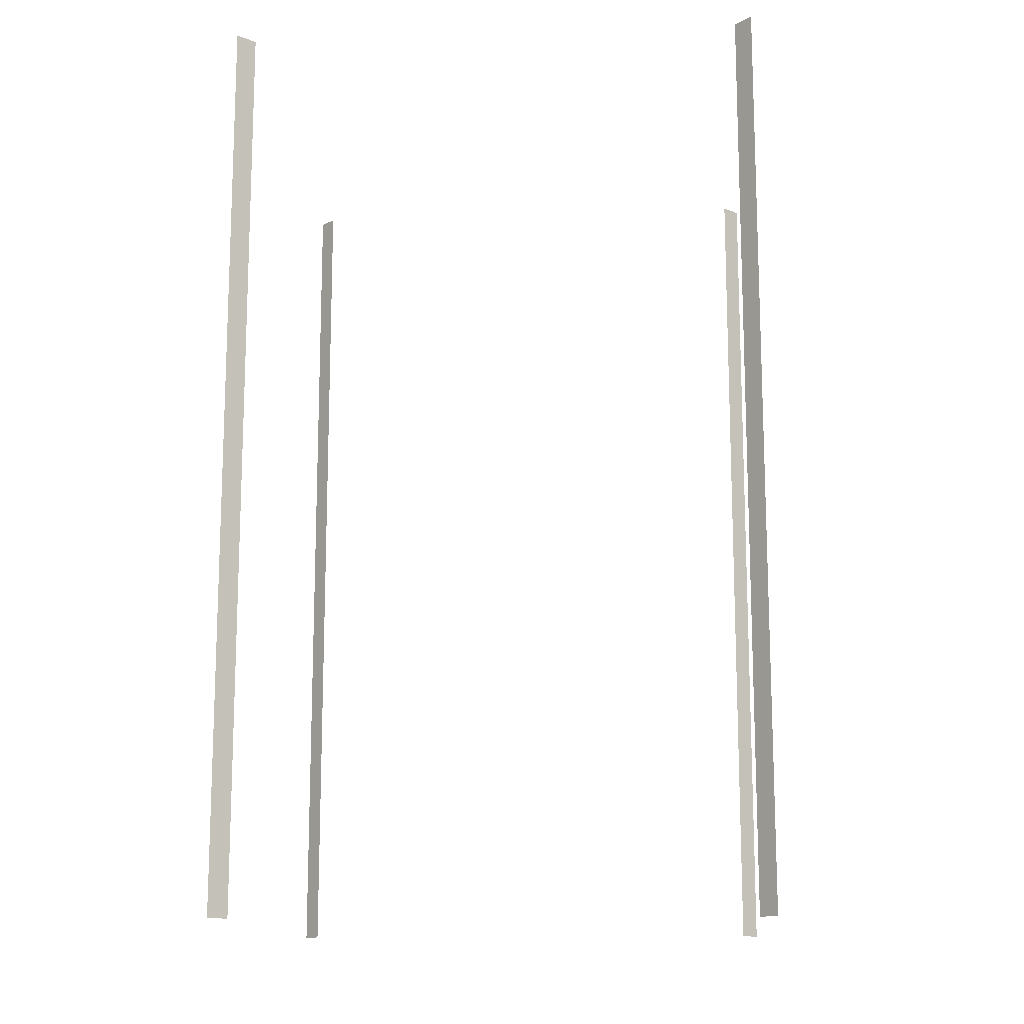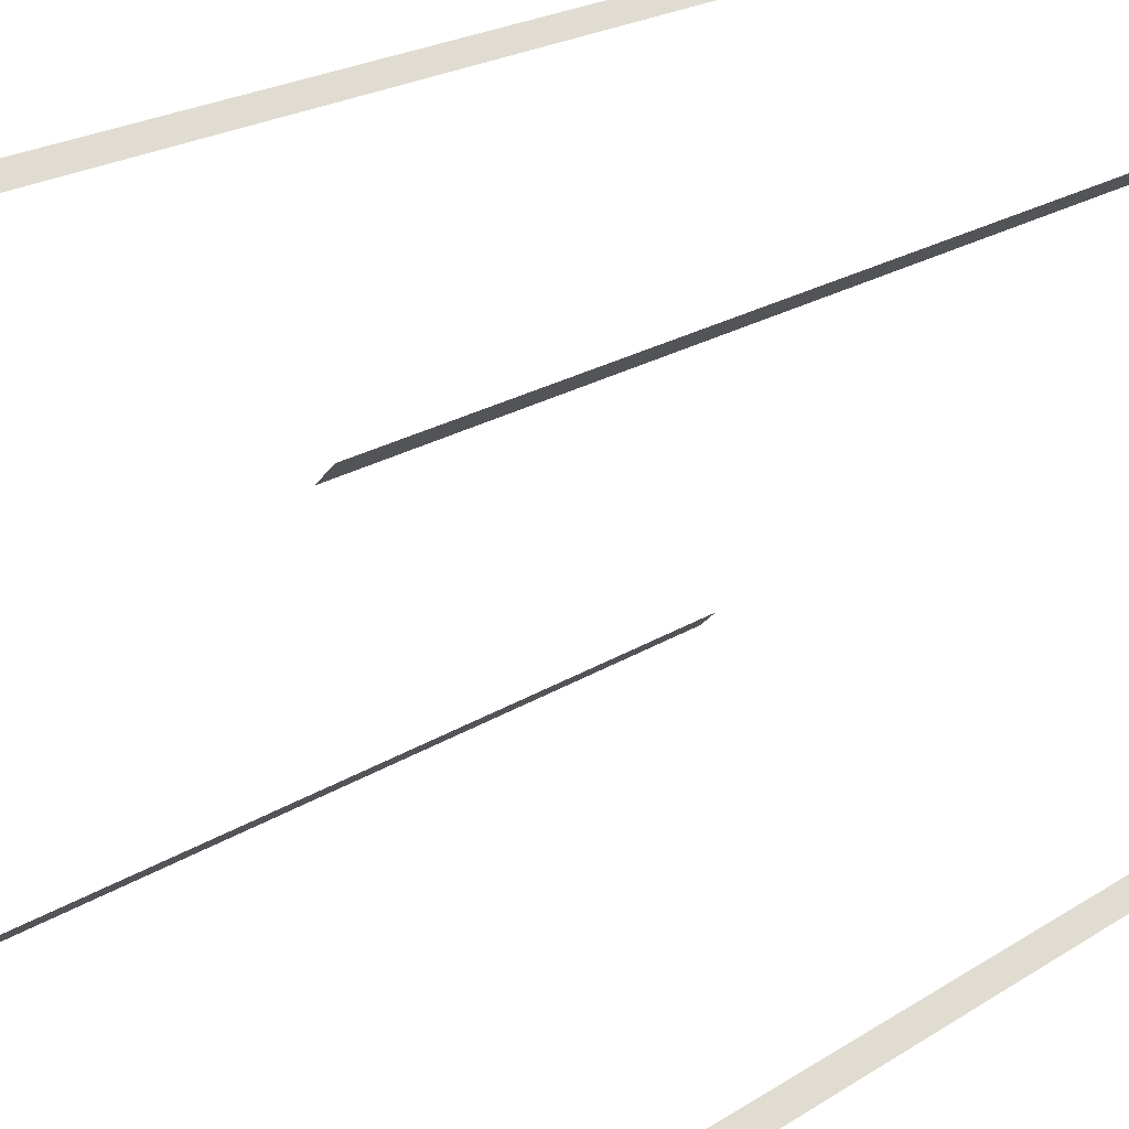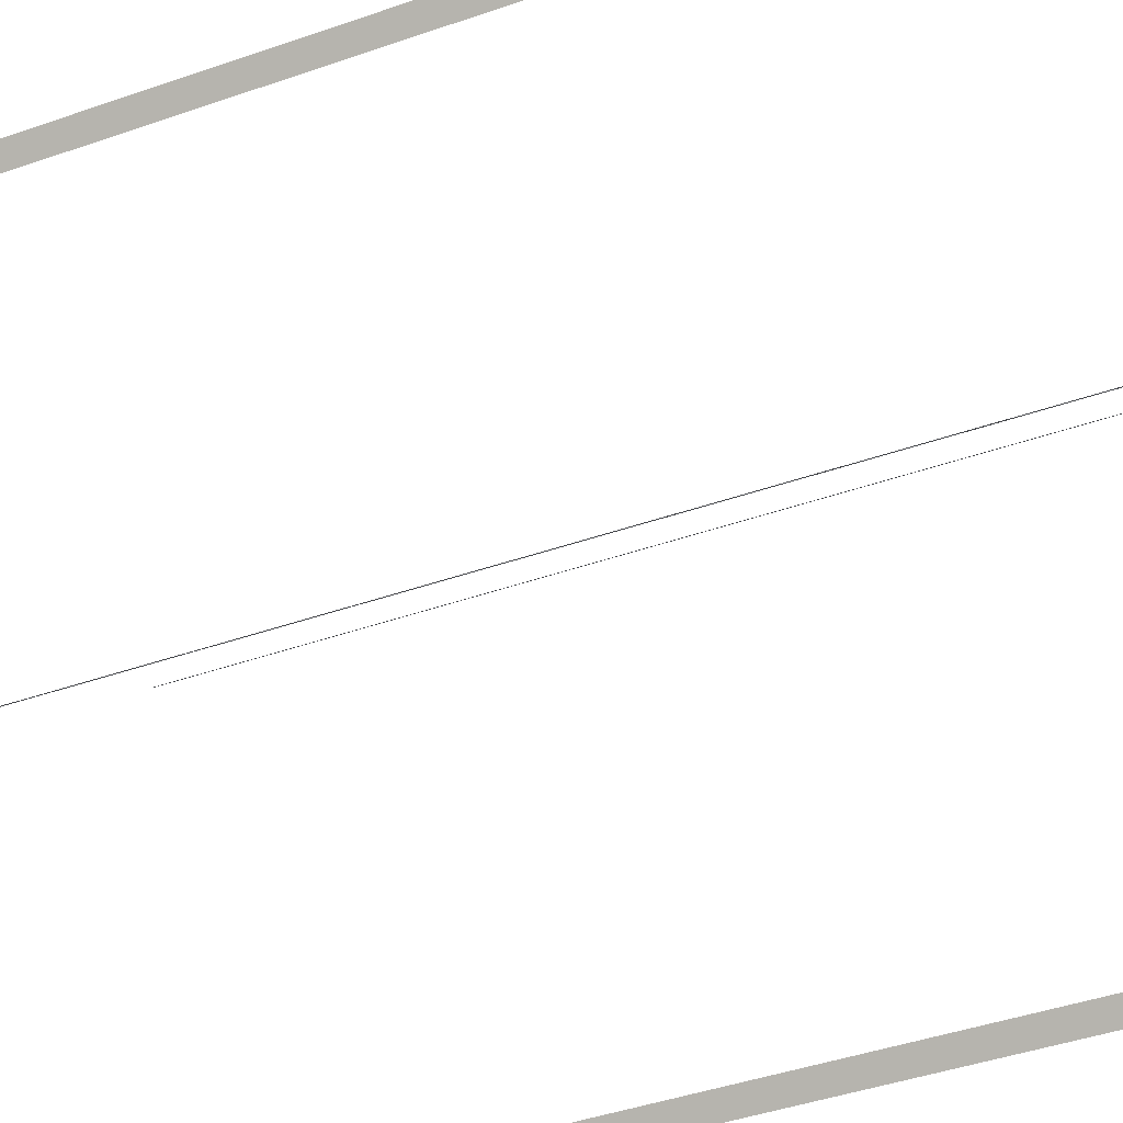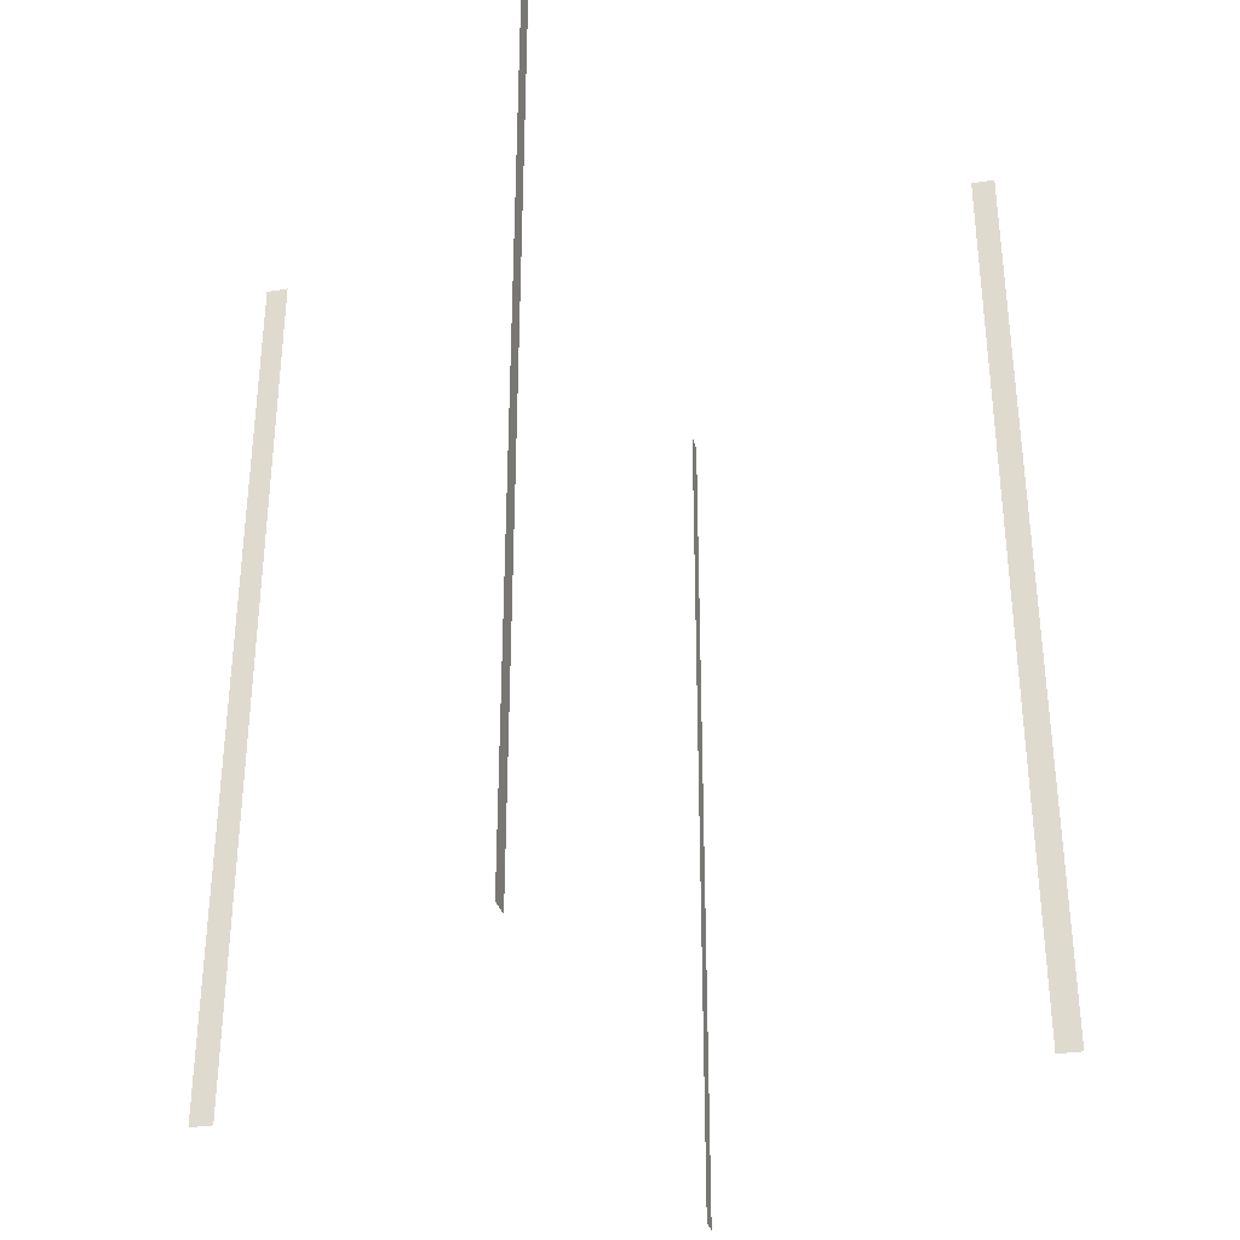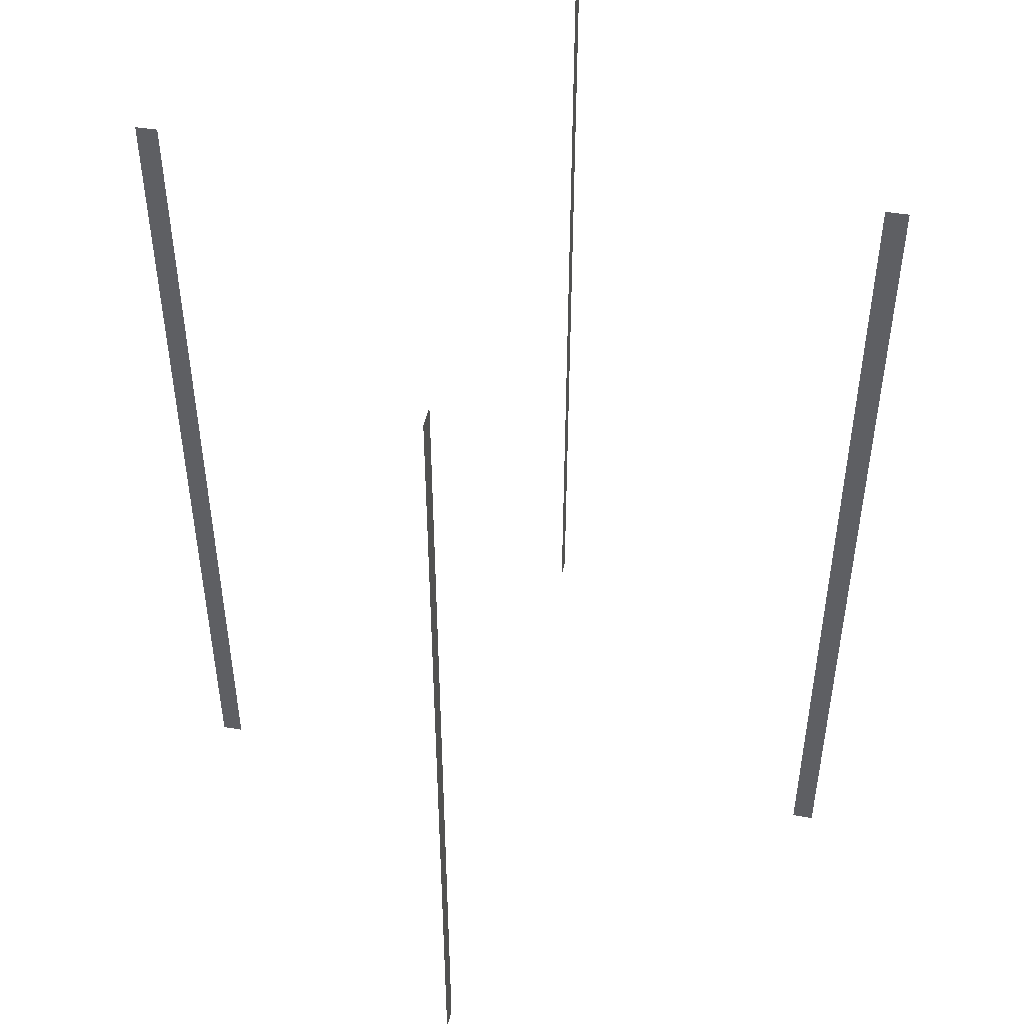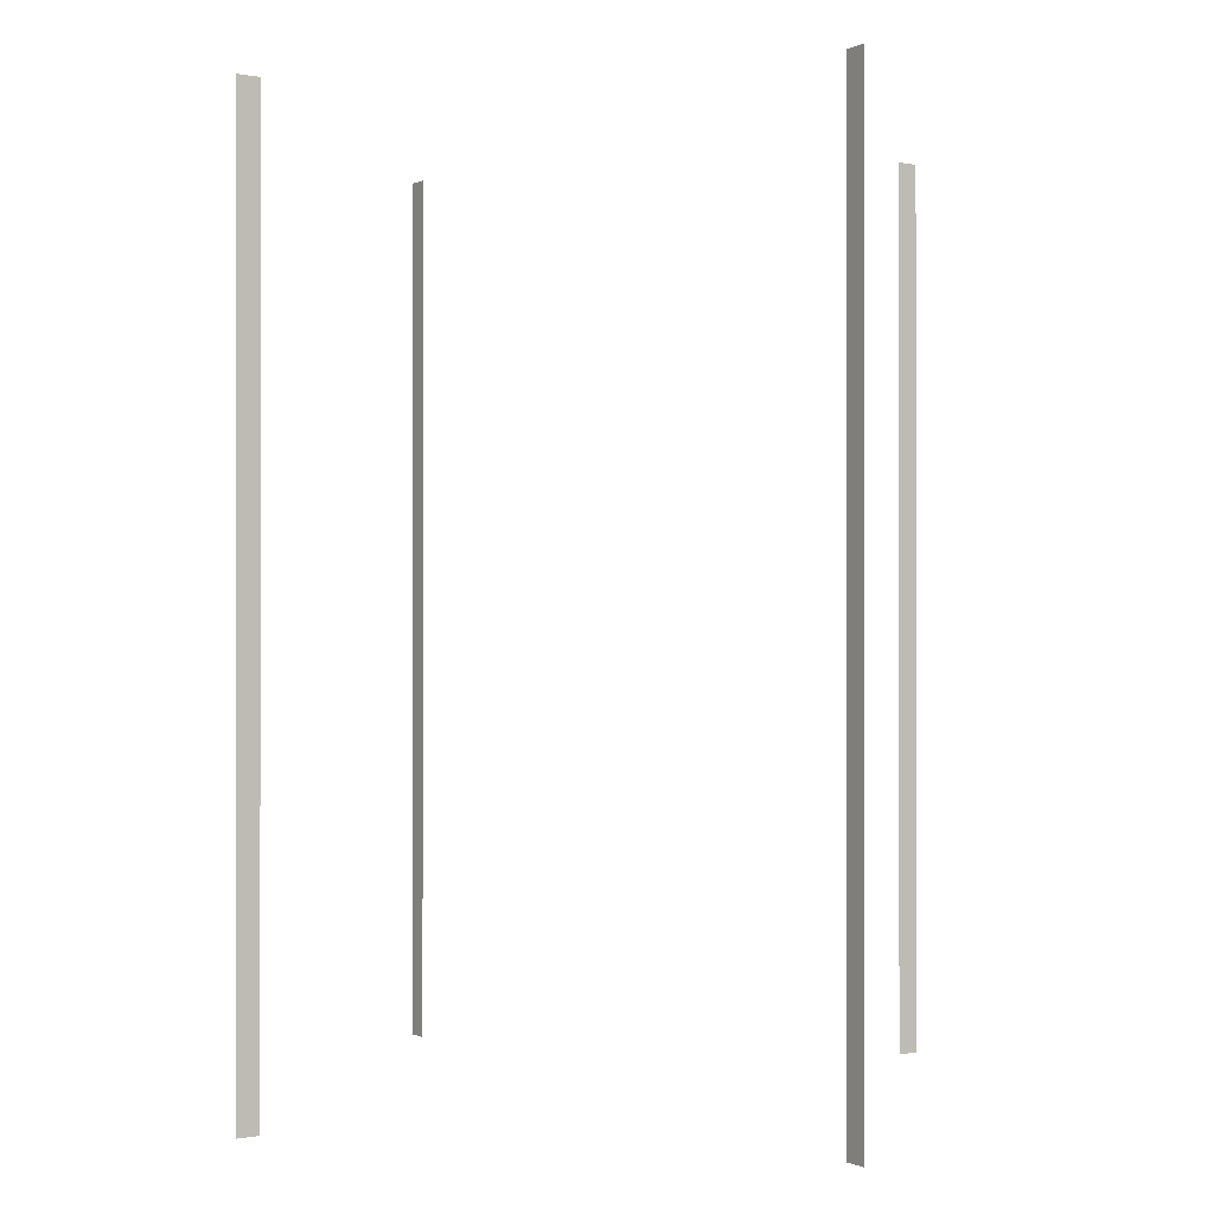
<metadata>
{"format":"obj","ext":"obj","renderer":"f3d","projection":"perspective","resolution":1024,"background":"white","views":[{"elev":-13.7,"azim":-175.5,"up":"+Z"},{"elev":22.6,"azim":42.6,"up":"+Y"},{"elev":-44.0,"azim":-67.8,"up":"+Y"},{"elev":-31.4,"azim":-31.7,"up":"+Z"},{"elev":43.7,"azim":56.2,"up":"+Z"},{"elev":-0.3,"azim":11.7,"up":"+Z"}]}
</metadata>
<code>
o baffles
v 0.3536 0.3536 0
v 0.3323 0.3323 0
v 0.3536 0.3536 1.2
v 0.3323 0.3323 1.2
v -0.3323 -0.3323 0
v -0.3536 -0.3536 0
v -0.3323 -0.3323 1.2
v -0.3536 -0.3536 1.2
v -0.3536 0.3536 0
v -0.3323 0.3323 0
v -0.3536 0.3536 1.2
v -0.3323 0.3323 1.2
v 0.3323 -0.3323 0
v 0.3536 -0.3536 0
v 0.3323 -0.3323 1.2
v 0.3536 -0.3536 1.2
g patch0
f 2 4 3
f 2 3 1
f 6 8 7
f 6 7 5
f 10 12 11
f 10 11 9
f 14 16 15
f 14 15 13

</code>
